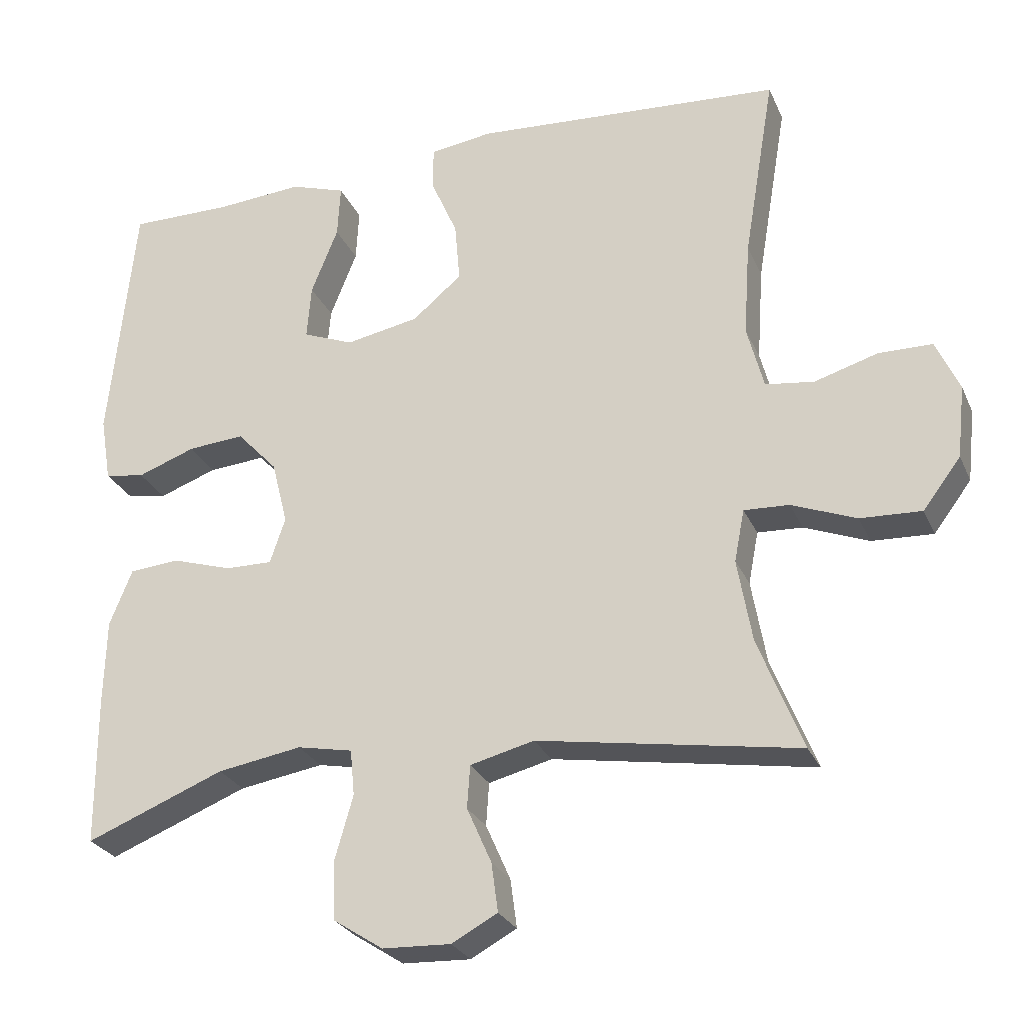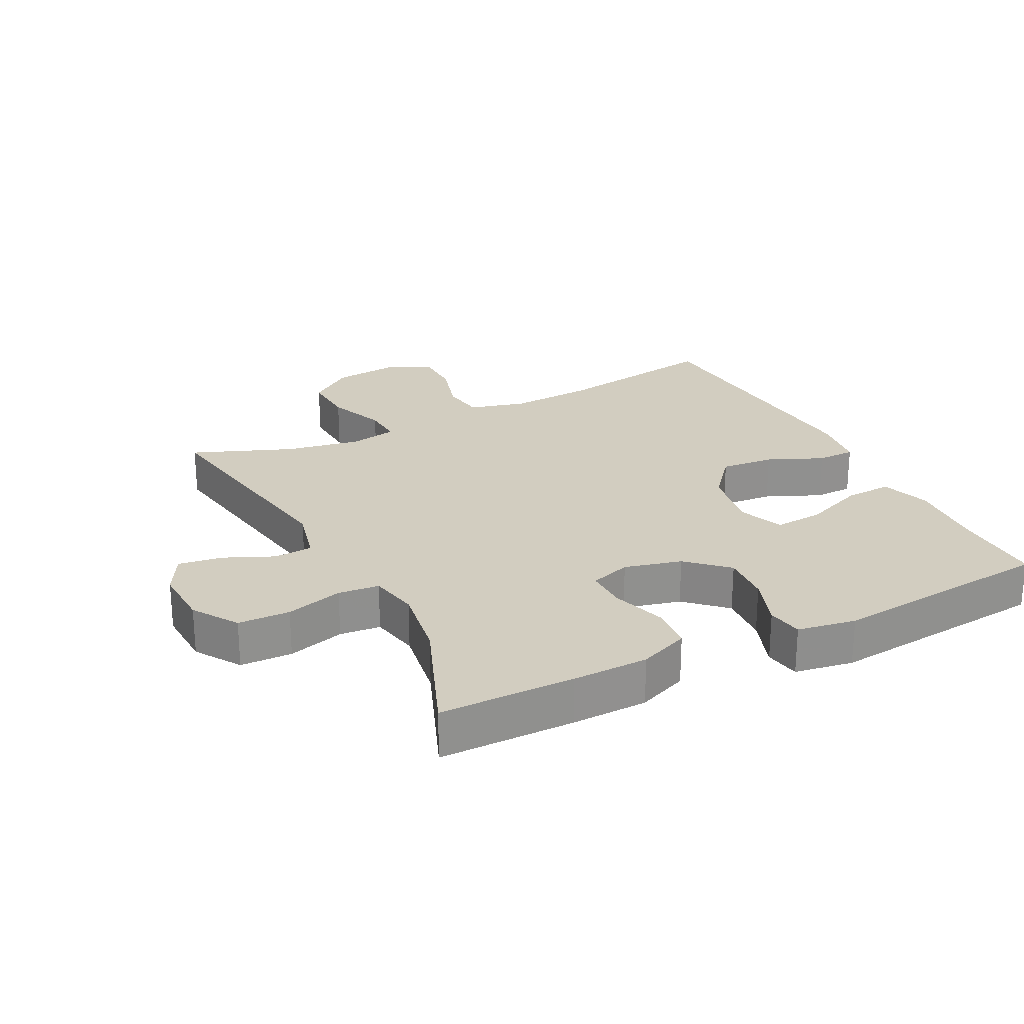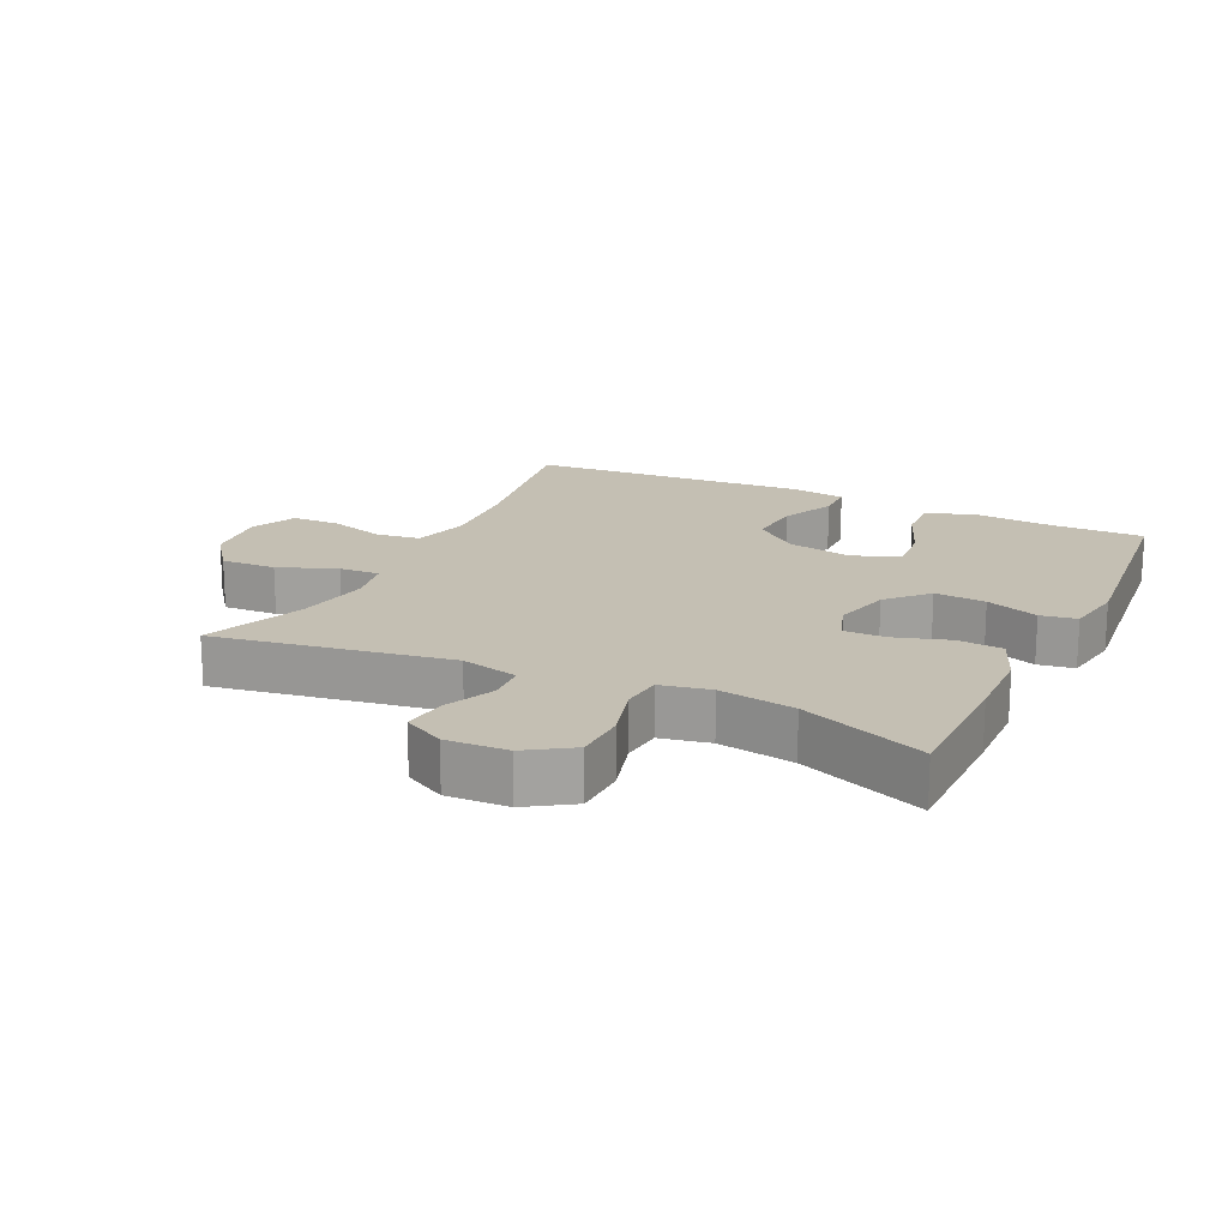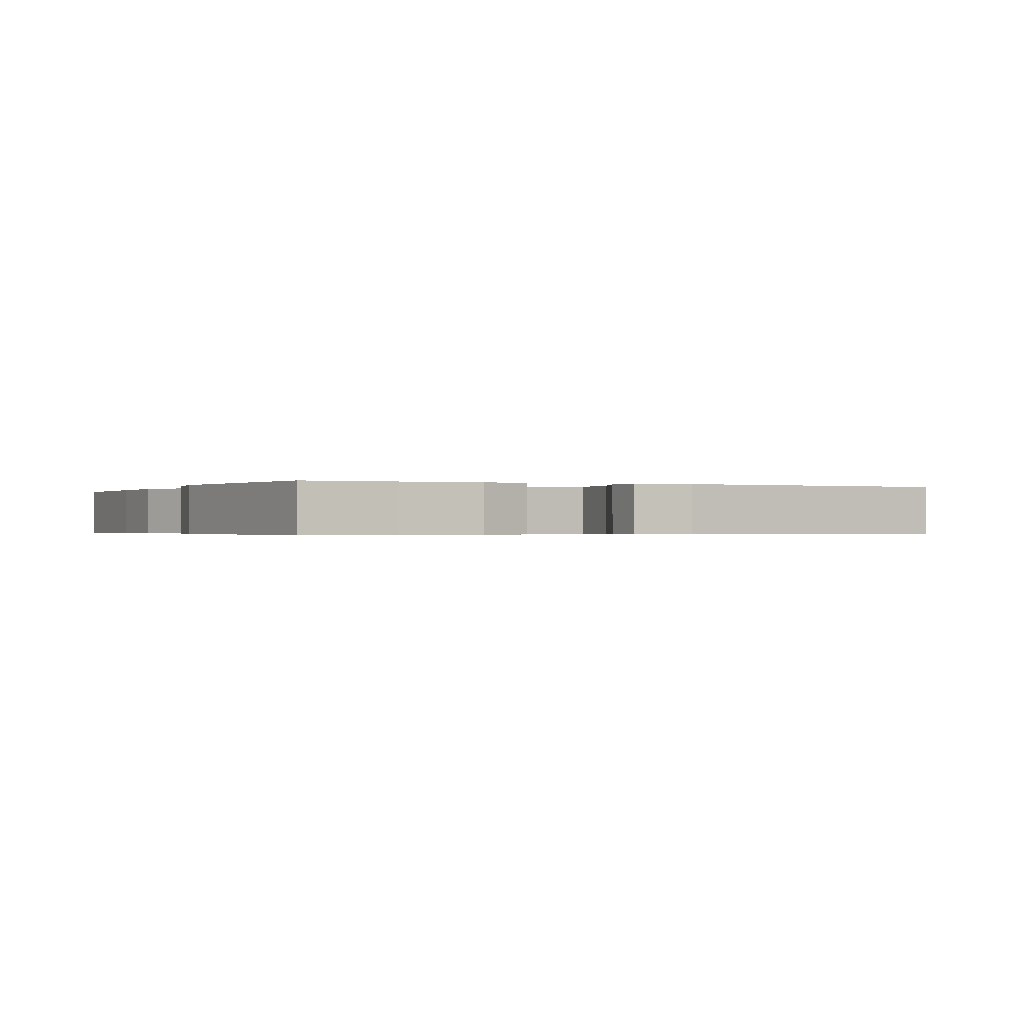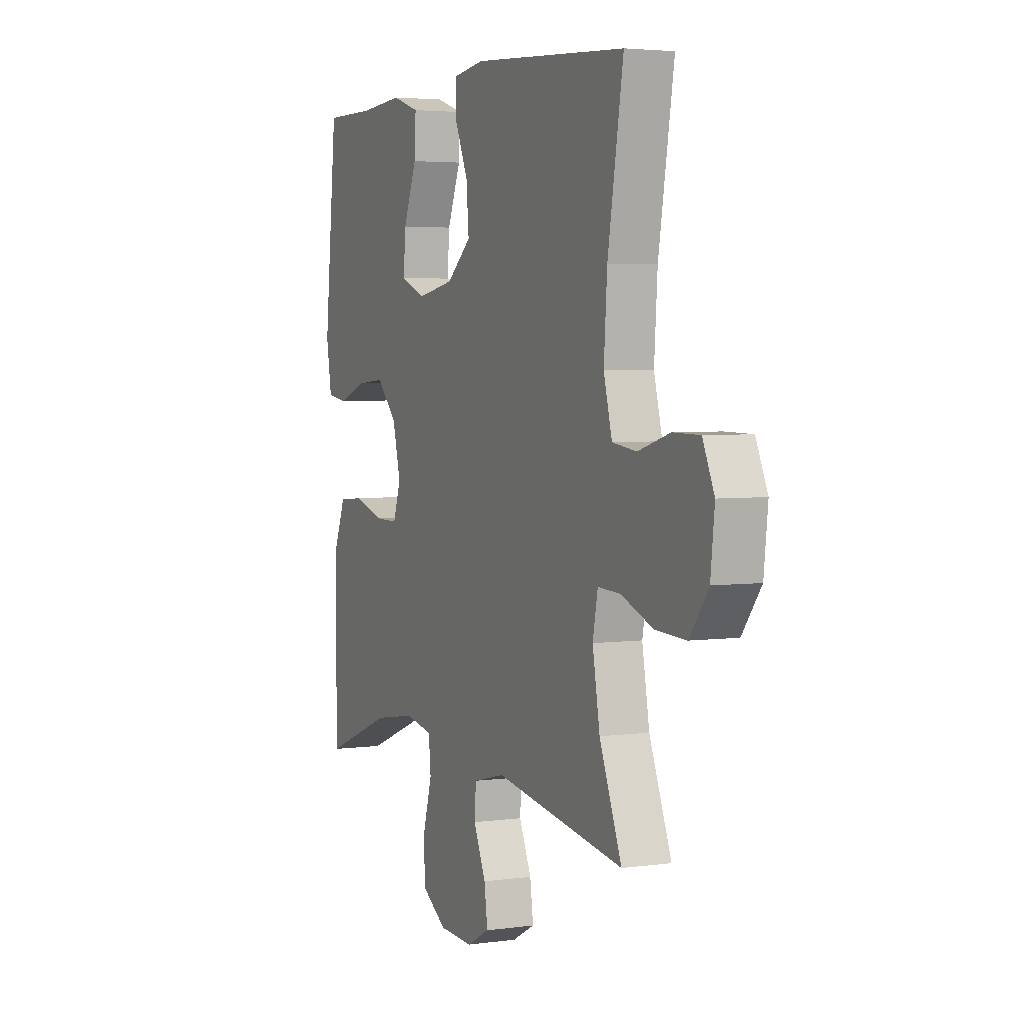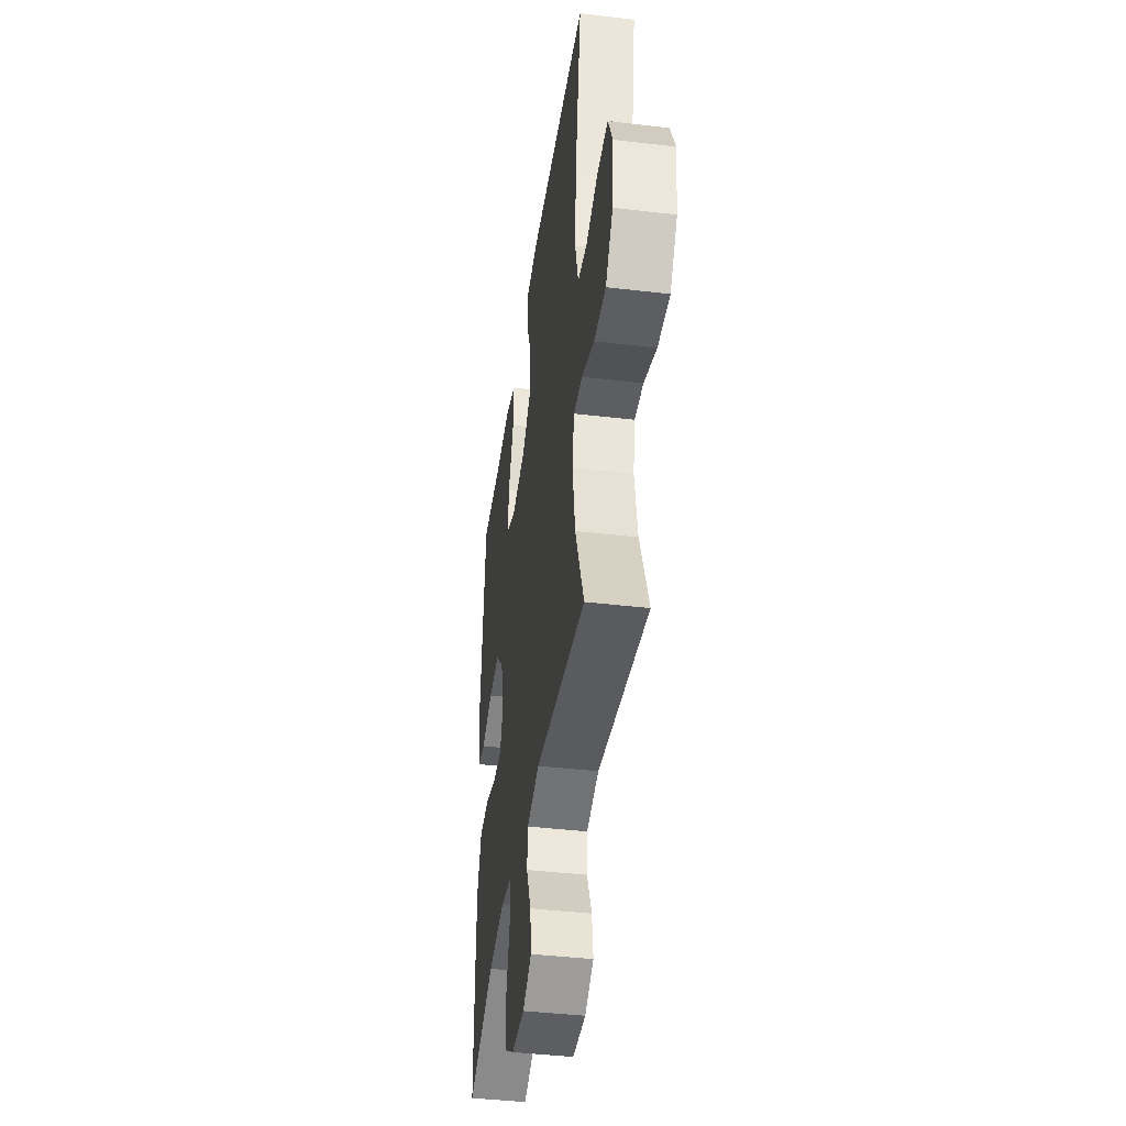
<metadata>
{"format":"obj","ext":"obj","renderer":"f3d","projection":"perspective","resolution":1024,"background":"white","views":[{"elev":-26.9,"azim":20.1,"up":"+Z"},{"elev":24.7,"azim":-116.9,"up":"+Y"},{"elev":17.8,"azim":-154.5,"up":"+Y"},{"elev":-0.4,"azim":-26.4,"up":"+Y"},{"elev":3.8,"azim":65.5,"up":"+Z"},{"elev":-41.8,"azim":81.9,"up":"+Z"}]}
</metadata>
<code>
v 0.5 0.07 0.5
v 0.457 0.07 0.243
v 0.448 0.07 0.112
v 0.471 0.07 0.024
v 0.538 0.07 0.015
v 0.625 0.07 0.041
v 0.699 0.07 0.04
v 0.731 0.07 -0.031
v 0.72 0.07 -0.131
v 0.668 0.07 -0.2
v 0.584 0.07 -0.196
v 0.495 0.07 -0.161
v 0.433 0.07 -0.158
v 0.419 0.07 -0.23
v 0.439 0.07 -0.345
v 0.5 0.07 -0.5
v 0.141 0.07 -0.441
v 0.053 0.07 -0.463
v 0.049 0.07 -0.522
v 0.083 0.07 -0.599
v 0.092 0.07 -0.666
v 0.029 0.07 -0.7
v -0.065 0.07 -0.696
v -0.134 0.07 -0.651
v -0.136 0.07 -0.571
v -0.111 0.07 -0.483
v -0.117 0.07 -0.42
v -0.193 0.07 -0.405
v -0.309 0.07 -0.424
v -0.5 0.07 -0.5
v -0.501 0.07 -0.293
v -0.498 0.07 -0.176
v -0.467 0.07 -0.099
v -0.398 0.07 -0.093
v -0.315 0.07 -0.119
v -0.25 0.07 -0.12
v -0.229 0.07 -0.057
v -0.251 0.07 0.031
v -0.307 0.07 0.091
v -0.385 0.07 0.085
v -0.465 0.07 0.056
v -0.52 0.07 0.065
v -0.535 0.07 0.155
v -0.5 0.07 0.5
v -0.359 0.07 0.499
v -0.238 0.07 0.508
v -0.162 0.07 0.483
v -0.166 0.07 0.41
v -0.203 0.07 0.317
v -0.209 0.07 0.242
v -0.139 0.07 0.214
v -0.038 0.07 0.233
v 0.03 0.07 0.29
v 0.023 0.07 0.373
v -0.014 0.07 0.458
v -0.013 0.07 0.517
v 0.073 0.07 0.529
v 0.5 0 0.5
v 0.457 0 0.243
v 0.448 0 0.112
v 0.471 0 0.024
v 0.538 0 0.015
v 0.625 0 0.041
v 0.699 0 0.04
v 0.731 0 -0.031
v 0.72 0 -0.131
v 0.668 0 -0.2
v 0.584 0 -0.196
v 0.495 0 -0.161
v 0.433 0 -0.158
v 0.419 0 -0.23
v 0.439 0 -0.345
v 0.5 0 -0.5
v 0.141 0 -0.441
v 0.053 0 -0.463
v 0.049 0 -0.522
v 0.083 0 -0.599
v 0.092 0 -0.666
v 0.029 0 -0.7
v -0.065 0 -0.696
v -0.134 0 -0.651
v -0.136 0 -0.571
v -0.111 0 -0.483
v -0.117 0 -0.42
v -0.193 0 -0.405
v -0.309 0 -0.424
v -0.5 0 -0.5
v -0.501 0 -0.293
v -0.498 0 -0.176
v -0.467 0 -0.099
v -0.398 0 -0.093
v -0.315 0 -0.119
v -0.25 0 -0.12
v -0.229 0 -0.057
v -0.251 0 0.031
v -0.307 0 0.091
v -0.385 0 0.085
v -0.465 0 0.056
v -0.52 0 0.065
v -0.535 0 0.155
v -0.5 0 0.5
v -0.359 0 0.499
v -0.238 0 0.508
v -0.162 0 0.483
v -0.166 0 0.41
v -0.203 0 0.317
v -0.209 0 0.242
v -0.139 0 0.214
v -0.038 0 0.233
v 0.03 0 0.29
v 0.023 0 0.373
v -0.014 0 0.458
v -0.013 0 0.517
v 0.073 0 0.529
f 54 55 56 57
f 53 54 57 1
f 52 53 1 2
f 51 52 2 3
f 46 47 48 49
f 45 46 49 50
f 44 45 50
f 43 44 50
f 40 41 42 43
f 39 40 43 50
f 38 39 50 51
f 32 33 34 35
f 32 35 36
f 29 30 31 32
f 28 29 32 36
f 27 28 36 37
f 23 24 25 26
f 23 26 27
f 22 23 27
f 19 20 21 22
f 18 19 22 27
f 17 18 27 37
f 15 16 17 37
f 9 10 11 12
f 9 12 13
f 8 9 13
f 5 6 7 8
f 4 5 8 13
f 3 4 13
f 51 3 13 14
f 37 38 51
f 14 15 37 51
f 114 113 112 111
f 58 114 111 110
f 59 58 110 109
f 60 59 109 108
f 106 105 104 103
f 107 106 103 102
f 107 102 101
f 107 101 100
f 100 99 98 97
f 107 100 97 96
f 108 107 96 95
f 92 91 90 89
f 93 92 89
f 89 88 87 86
f 93 89 86 85
f 94 93 85 84
f 83 82 81 80
f 84 83 80
f 84 80 79
f 79 78 77 76
f 84 79 76 75
f 94 84 75 74
f 94 74 73 72
f 69 68 67 66
f 70 69 66
f 70 66 65
f 65 64 63 62
f 70 65 62 61
f 70 61 60
f 71 70 60 108
f 108 95 94
f 108 94 72 71
f 1 58 59 2
f 2 59 60 3
f 3 60 61 4
f 4 61 62 5
f 5 62 63 6
f 6 63 64 7
f 7 64 65 8
f 8 65 66 9
f 9 66 67 10
f 10 67 68 11
f 11 68 69 12
f 12 69 70 13
f 13 70 71 14
f 14 71 72 15
f 15 72 73 16
f 16 73 74 17
f 17 74 75 18
f 18 75 76 19
f 19 76 77 20
f 20 77 78 21
f 21 78 79 22
f 22 79 80 23
f 23 80 81 24
f 24 81 82 25
f 25 82 83 26
f 26 83 84 27
f 27 84 85 28
f 28 85 86 29
f 29 86 87 30
f 30 87 88 31
f 31 88 89 32
f 32 89 90 33
f 33 90 91 34
f 34 91 92 35
f 35 92 93 36
f 36 93 94 37
f 37 94 95 38
f 38 95 96 39
f 39 96 97 40
f 40 97 98 41
f 41 98 99 42
f 42 99 100 43
f 43 100 101 44
f 44 101 102 45
f 45 102 103 46
f 46 103 104 47
f 47 104 105 48
f 48 105 106 49
f 49 106 107 50
f 50 107 108 51
f 51 108 109 52
f 52 109 110 53
f 53 110 111 54
f 54 111 112 55
f 55 112 113 56
f 56 113 114 57
f 57 114 58 1

</code>
